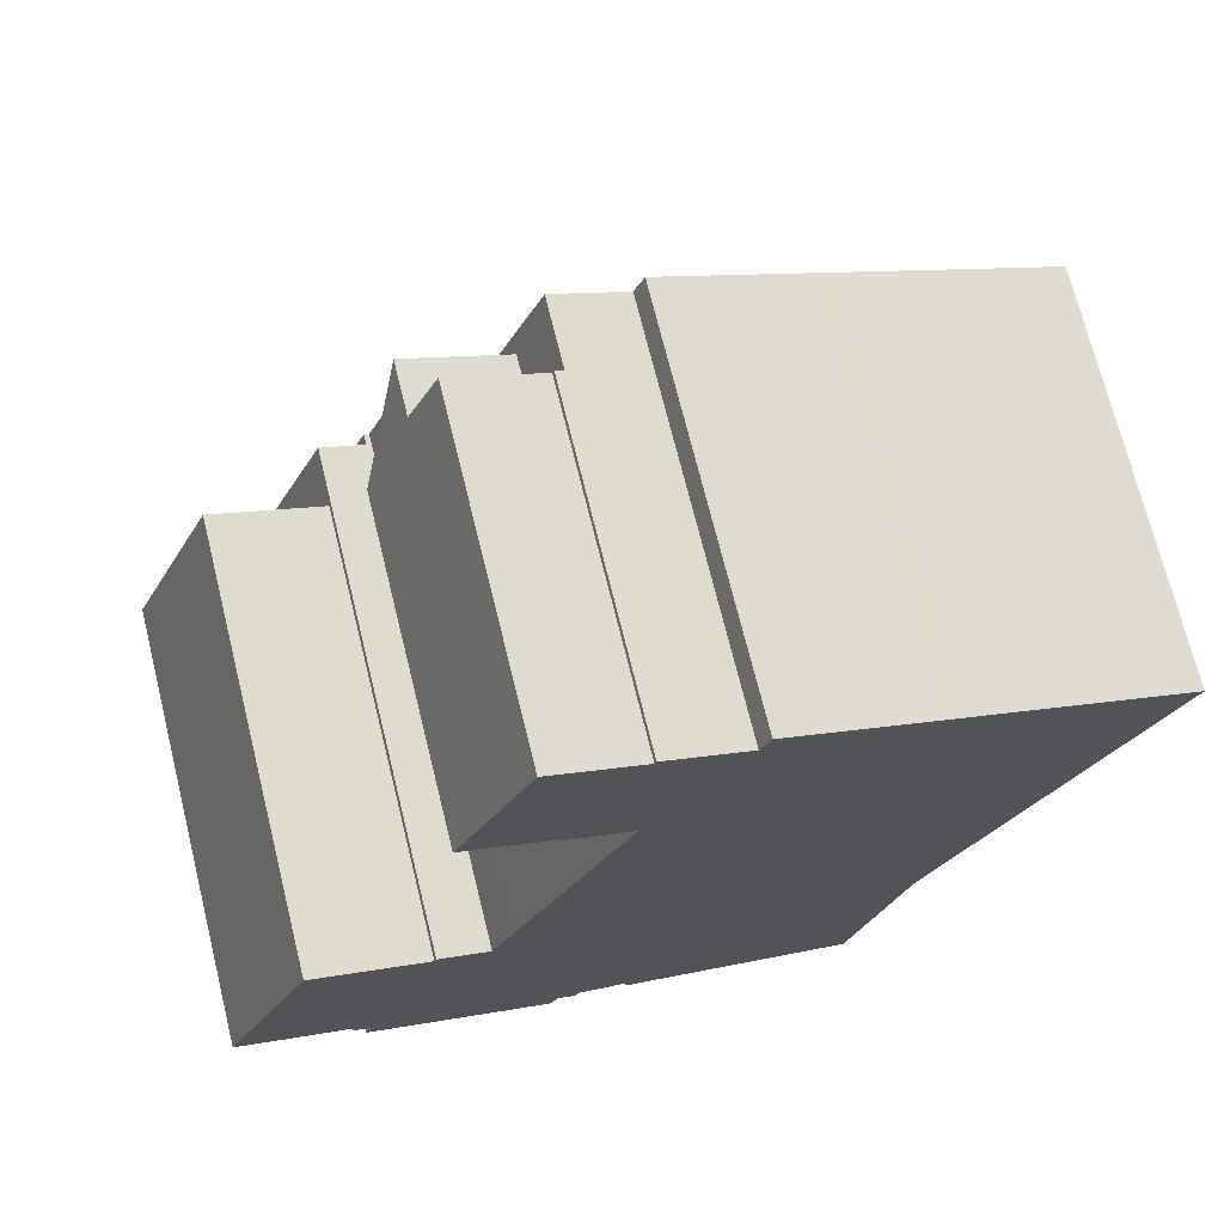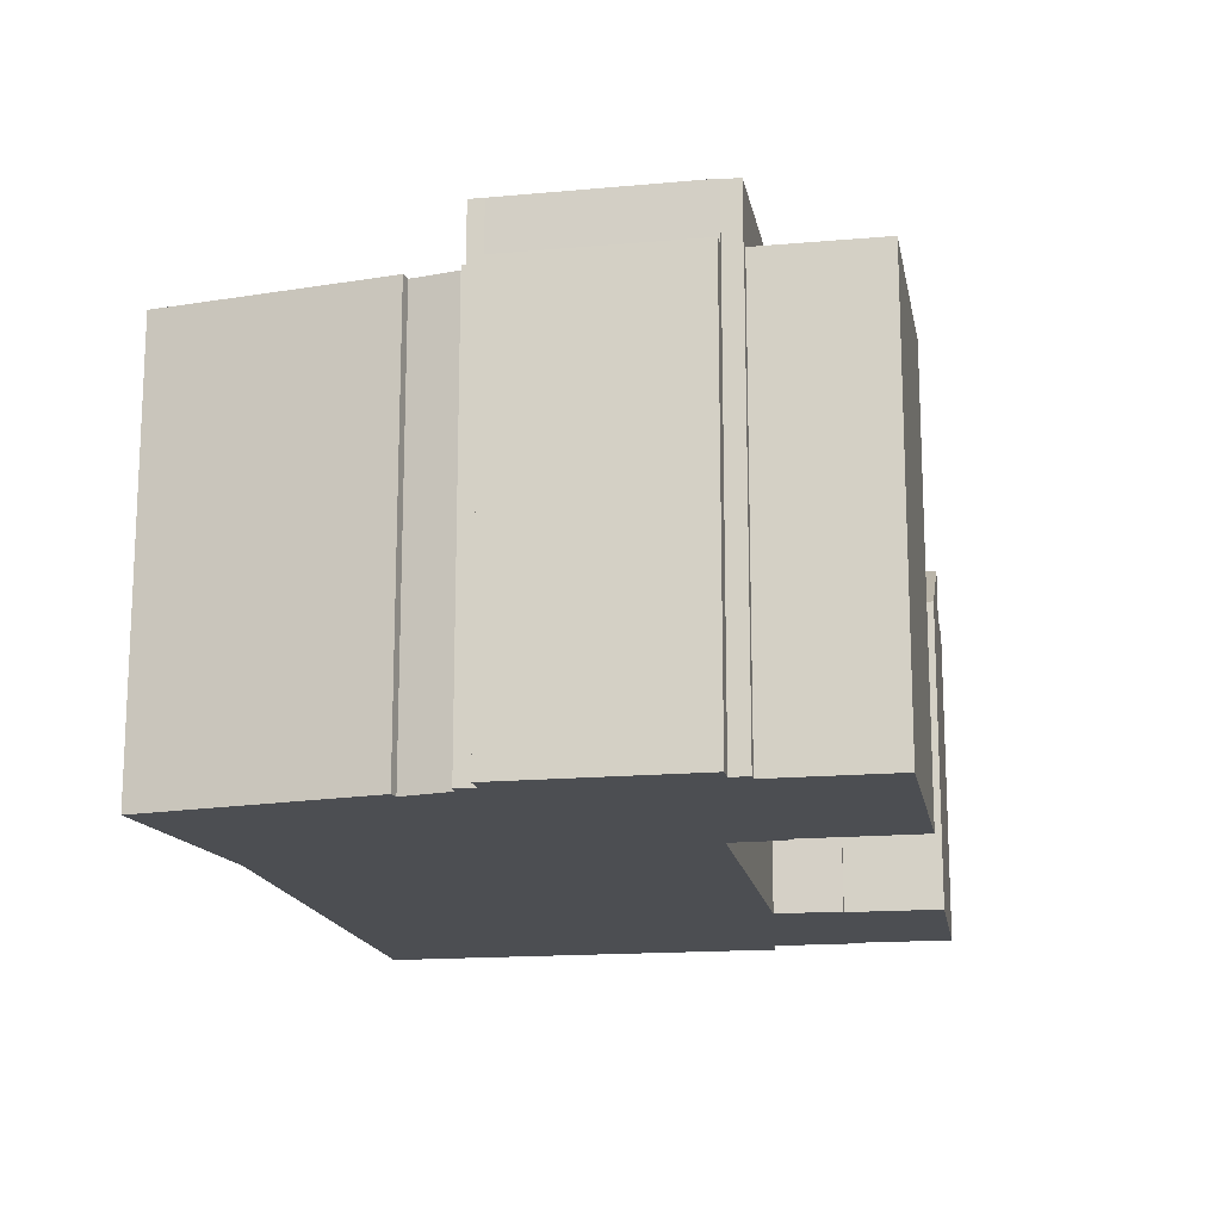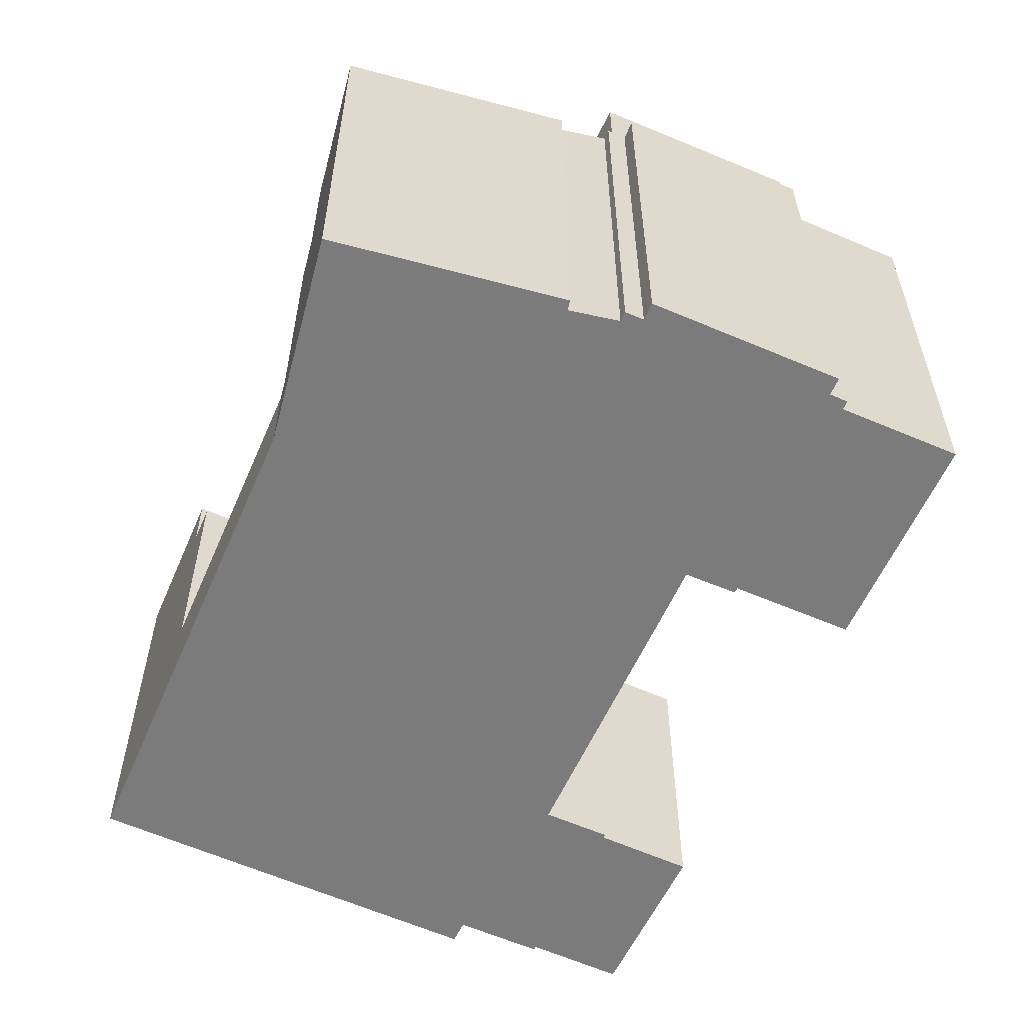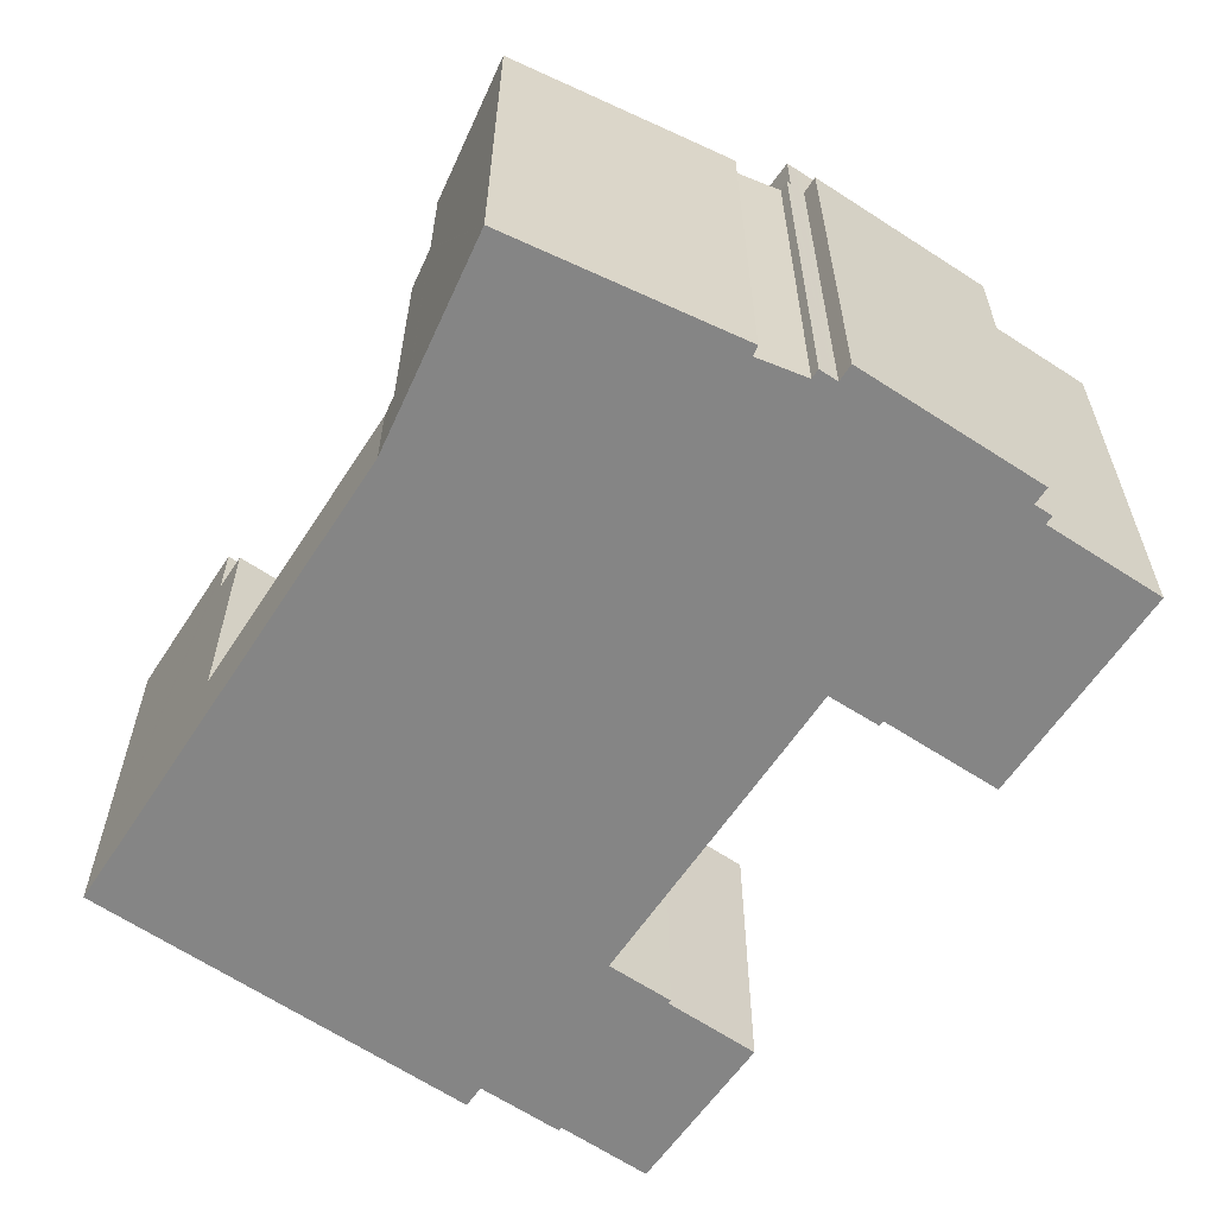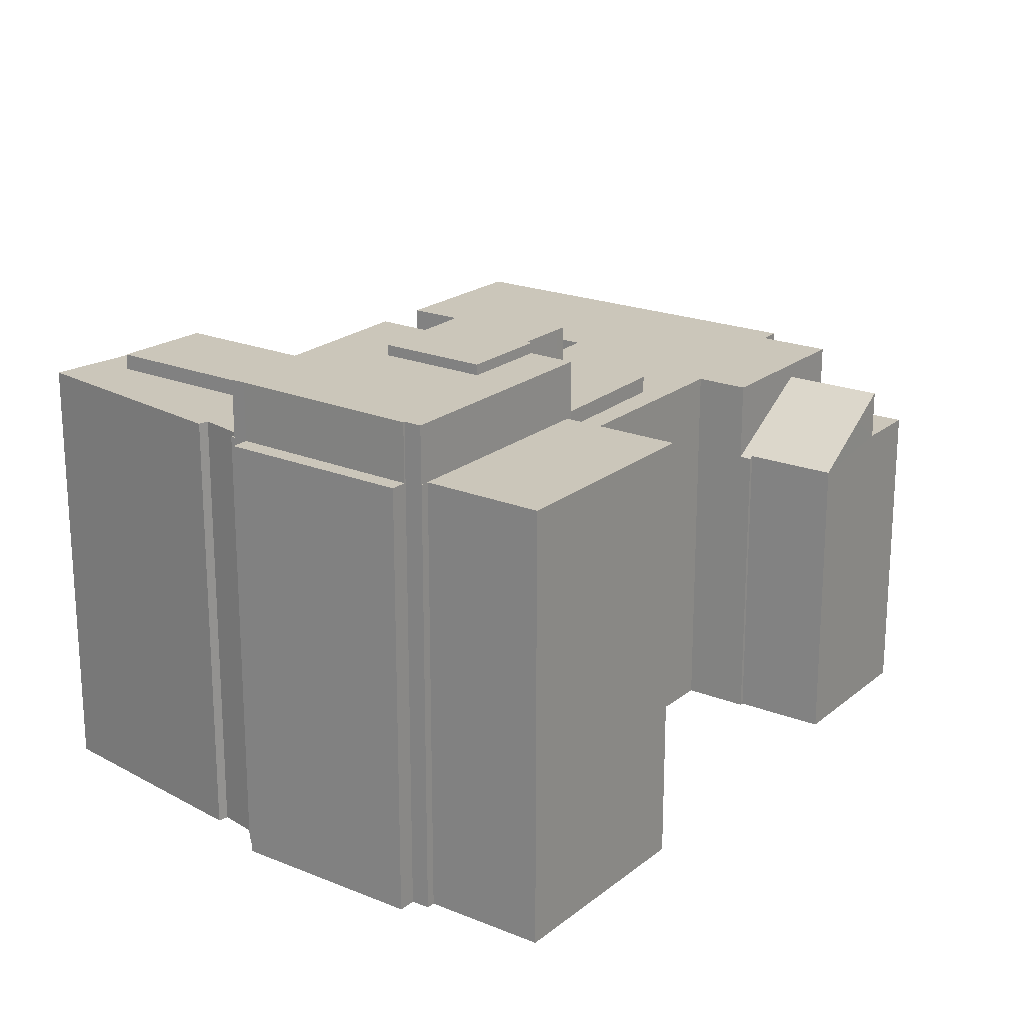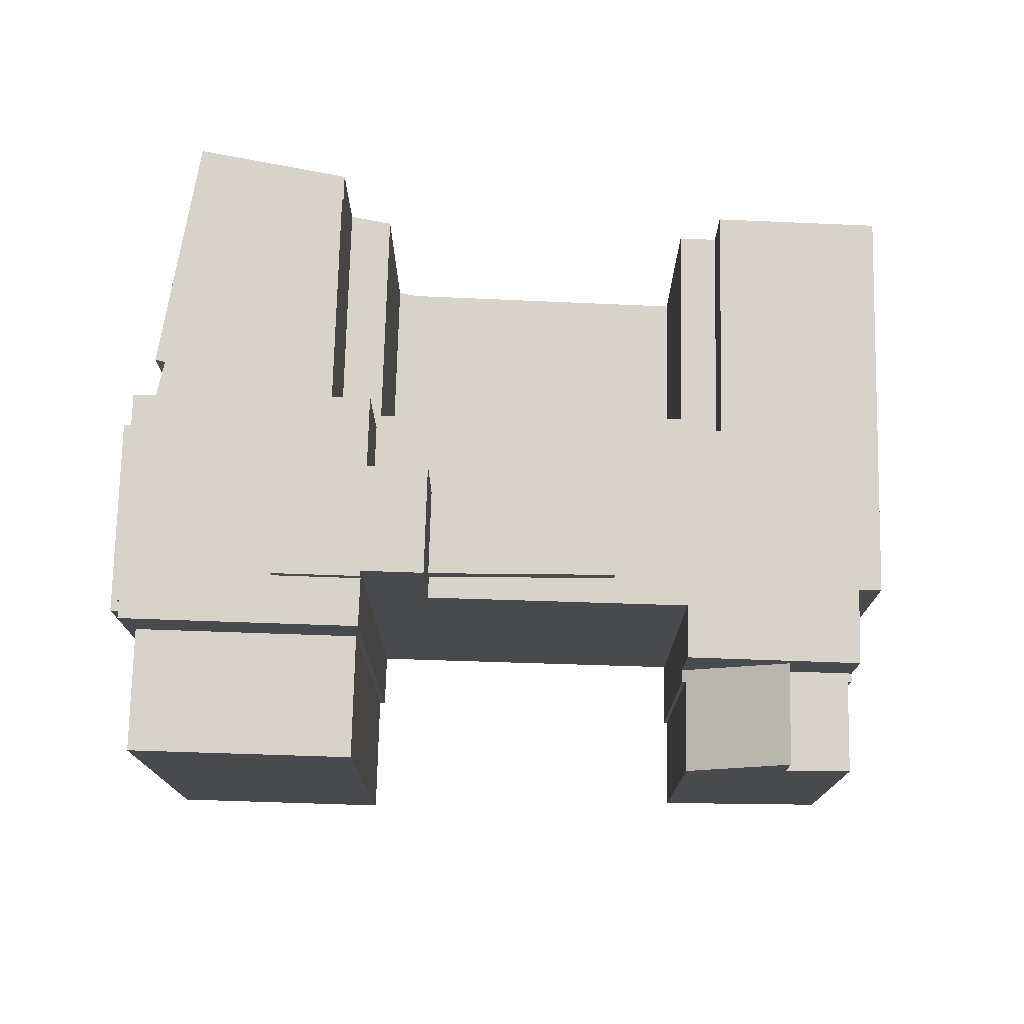
<metadata>
{"format":"obj","ext":"obj","renderer":"f3d","projection":"perspective","resolution":1024,"background":"white","views":[{"elev":71.3,"azim":-13.9,"up":"+Z"},{"elev":-16.7,"azim":-146.6,"up":"+Y"},{"elev":-58.5,"azim":179.3,"up":"+Y"},{"elev":-61.8,"azim":169.6,"up":"+Y"},{"elev":21.1,"azim":-120.7,"up":"+Y"},{"elev":76.6,"azim":-65.0,"up":"+Y"}]}
</metadata>
<code>
v  23.65 22.34 4.425
v  20.43 28.98 5.804
v  20.43 22.34 5.804
v  23.65 28.98 4.425
v  24.38 22.34 4.112
v  24.38 28.98 4.112
v  16.1 -7.08e-16 11.56
v  21.96 5.336e-16 -8.715
v  20.54 -1.342e-15 21.91
v  19.08 4.966e-16 -8.11
v  15.87 -6.746e-16 11.02
v  14.67 -5.03e-16 8.214
v  18.85 5.296e-16 -8.649
v  18.62 5.237e-16 -8.552
v  14.38 -5.103e-16 8.334
v  18.1 5.1e-16 -8.329
v  11.8 -5.768e-16 9.42
v  17.89 5.044e-16 -8.238
v  17.81 5.024e-16 -8.205
v  17.41 5.616e-16 -9.172
v  7.356 2.278e-16 -3.721
v  6.945 2.879e-16 -4.702
v  11.67 -5.589e-16 9.127
v  5.125 -7.318e-16 11.95
v  7.316 2.337e-16 -3.816
v  38.76 -1.924e-15 31.43
v  45.81 -1.102e-15 17.99
v  49.39 -1.63e-15 26.63
v  45.72 -1.088e-15 17.77
v  44.89 -9.652e-16 15.76
v  44.88 -9.634e-16 15.73
v  38.16 3.111e-17 -0.508
v  37.14 -1.969e-15 32.16
v  36.41 -1.989e-15 32.49
v  33.22 -2.077e-15 33.93
v  28.64 -2.204e-15 36
v  37.87 1.018e-16 -1.662
v  37.86 1.056e-16 -1.725
v  37.28 2.469e-16 -4.033
v  28.1 -2.219e-15 36.24
v  27.55 -2.144e-15 35.01
v  37.27 2.503e-16 -4.087
v  35.82 6.034e-16 -9.854
v  26.02 -2.185e-15 35.69
v  24.29 -2.232e-15 36.45
v  35.39 7.077e-16 -11.56
v  23.45 -2.255e-15 36.83
v  35.09 7.829e-16 -12.79
v  22.98 -2.268e-15 37.04
v  22.88 -2.255e-15 36.83
v  21.83 5.698e-16 -9.306
v  22.29 -1.591e-15 25.99
v  22.26 -1.588e-15 25.93
v  17.84 -2.395e-15 39.11
v  21.95 -1.6e-15 26.14
v  20.23 -1.647e-15 26.9
v  16.23 -2.176e-15 35.54
v  19.39 -1.67e-15 27.27
v  18.81 -1.701e-15 27.77
v  13.76 -1.84e-15 30.06
v  16.18 -2.169e-15 35.42
v  15.33 -2.054e-15 33.55
v  6.559 1.72e-16 -2.809
v  0 0 0
v  6.38 2.022e-16 -3.302
v  6.357 2.016e-16 -3.292
v  18.72 -1.688e-15 27.57
v  21.94 23.34 21.28
v  21.91 23.34 9.074
v  17.29 23.34 11.05
v  26.53 23.34 19.21
v  6.945 25.55 -4.702
v  7.316 25.55 -3.816
v  7.356 28.98 -3.721
v  7.316 28.98 -3.816
v  7.637 25.65 -0.347
v  6.38 28.98 -3.302
v  6.38 25.65 -3.302
v  7.637 28.98 -0.347
v  9.773 25.65 4.674
v  9.773 28.98 4.674
v  17.29 22.34 11.05
v  16.1 29.6 11.56
v  16.1 22.34 11.56
v  17.29 29.6 11.05
v  21.91 29.6 9.074
v  0 25.65 1.571e-15
v  6.559 25.65 -2.809
v  22.22 28.98 -0.65
v  20.93 26.5 -3.481
v  20.93 28.98 -3.481
v  22.22 26.5 -0.65
v  23.36 28.98 1.864
v  23.36 26.5 1.864
v  23.36 18.62 1.864
v  24.38 18.62 4.112
v  25.87 22.34 7.382
v  25.87 18.62 7.382
v  30.45 22.34 17.45
v  30.45 18.62 17.45
v  32.26 22.34 21.43
v  32.26 18.62 21.43
v  33.17 22.34 23.43
v  33.17 18.62 23.43
v  19.96 28.98 -5.618
v  18.62 25.57 -8.552
v  18.62 28.98 -8.552
v  19.96 25.57 -5.618
v  20.93 25.57 -3.481
v  37.87 18.62 -1.662
v  26.01 4.81 3.413
v  37.87 4.81 -1.662
v  26.01 18.62 3.413
v  18.81 17.76 27.77
v  18.72 17.62 27.57
v  17.81 25.55 -8.205
v  17.81 28.98 -8.205
v  18.1 28.98 -8.329
v  18.85 25.57 -8.649
v  14.38 29.6 8.334
v  12.36 28.98 3.569
v  14.38 28.98 8.334
v  12.36 29.6 3.569
v  21.83 21.46 33.01
v  16.23 18.54 35.54
v  21.83 18.54 33.01
v  16.23 21.46 35.54
v  33.62 26.5 -8.914
v  35.63 25.57 -3.387
v  33.62 25.57 -8.914
v  35.63 26.5 -3.387
v  33.87 18.62 20.7
v  44.88 4.81 15.73
v  33.87 4.81 20.7
v  44.88 18.62 15.73
v  18.26 29.6 1.042
v  19.41 29.6 3.555
v  18.26 28.98 1.042
v  19.41 28.98 3.555
v  20.43 29.6 5.804
v  21.91 22.34 9.074
v  26.53 22.34 19.21
v  11.8 28.98 9.42
v  11.67 25.65 9.127
v  11.67 28.98 9.127
v  45.81 22.34 17.99
v  49.39 22.34 26.63
v  45.72 22.34 17.77
v  45.72 18.62 17.77
v  44.89 18.62 15.76
v  38.16 4.81 -0.508
v  22.98 18.54 37.04
v  22.88 18.54 36.83
v  37.86 18.62 -1.725
v  14.67 29.6 8.214
v  15.87 29.6 11.02
v  6.357 25.65 -3.292
v  17.84 18.54 39.11
v  23.45 18.54 36.83
v  21.96 25.57 -8.715
v  21.83 25.57 -9.306
v  13.76 17.76 30.06
v  28.1 22.34 36.24
v  28.64 22.34 36
v  33.22 22.34 33.93
v  36.41 22.34 32.49
v  37.14 22.34 32.16
v  38.76 22.34 31.43
v  5.125 25.65 11.95
v  21.94 22.34 21.28
v  22.26 22.34 25.93
v  22.29 22.34 25.99
v  20.54 22.34 21.91
v  37.27 18.62 -4.087
v  35.63 18.62 -3.387
v  37.27 25.57 -4.087
v  19.08 25.57 -8.11
v  35.09 25.57 -12.79
v  35.39 25.57 -11.56
v  35.82 25.57 -9.854
v  17.41 25.55 -9.172
v  24.29 22.34 36.45
v  23.45 22.34 36.83
v  26.02 22.34 35.69
v  27.55 22.34 35.01
v  34.78 22.34 22.7
v  34.78 18.62 22.7
v  15.33 20.12 33.55
v  16.18 21.38 35.42
v  20.23 18.95 29.26
v  19.39 17.63 27.27
v  20.88 19.97 30.78
v  37.28 18.62 -4.033
v  20.23 22.34 29.26
v  19.39 22.34 27.27
v  20.88 22.34 30.78
v  21.83 22.34 33.01
v  17.89 28.98 -8.238
v  20.23 22.34 26.9
v  21.95 22.34 26.14
g defaultobject
f 1 2 3
f 2 1 4
f 4 1 5
f 4 5 6
f 7 8 9
f 8 7 10
f 10 7 11
f 10 11 12
f 10 12 13
f 13 12 14
f 14 12 15
f 14 15 16
f 16 15 17
f 16 17 18
f 18 17 19
f 19 17 20
f 20 17 21
f 20 21 22
f 21 17 23
f 21 23 24
f 22 21 25
f 26 27 28
f 27 26 29
f 29 26 30
f 30 26 31
f 31 26 32
f 32 26 33
f 32 33 34
f 32 34 35
f 32 35 36
f 32 36 37
f 37 36 38
f 38 36 39
f 39 36 40
f 39 40 41
f 39 41 42
f 42 41 43
f 43 41 44
f 43 44 45
f 43 45 46
f 46 45 47
f 46 47 48
f 48 47 49
f 48 49 50
f 48 50 8
f 48 8 51
f 8 50 52
f 8 52 53
f 8 53 9
f 54 52 50
f 52 54 55
f 55 54 56
f 56 54 57
f 56 57 58
f 58 57 59
f 59 57 60
f 60 57 61
f 60 61 62
f 24 63 21
f 63 24 64
f 63 65 21
f 65 63 66
f 67 58 59
f 68 69 70
f 69 68 71
f 25 72 22
f 72 25 21
f 72 21 73
f 73 21 74
f 73 74 75
f 76 77 78
f 77 76 79
f 79 76 80
f 79 80 81
f 82 83 84
f 83 82 70
f 83 70 69
f 83 69 85
f 85 69 86
f 87 63 64
f 63 87 88
f 89 90 91
f 90 89 92
f 92 89 93
f 92 93 94
f 94 93 6
f 94 6 95
f 95 6 5
f 95 5 96
f 96 5 97
f 96 97 98
f 98 97 99
f 98 99 100
f 100 99 101
f 100 101 102
f 102 101 103
f 102 103 104
f 105 106 107
f 106 105 108
f 108 105 91
f 108 91 90
f 108 90 109
f 110 111 112
f 111 110 113
f 114 67 59
f 67 114 115
f 75 116 73
f 116 75 117
f 107 16 118
f 16 107 106
f 16 106 119
f 16 119 14
f 14 119 13
f 120 121 122
f 121 120 123
f 124 125 126
f 125 124 127
f 128 129 130
f 129 128 131
f 132 133 134
f 133 132 135
f 136 137 138
f 139 138 137
f 140 139 137
f 2 139 140
f 86 2 140
f 3 2 86
f 69 3 86
f 141 3 69
f 71 141 69
f 142 141 71
f 143 23 17
f 23 143 144
f 144 143 145
f 28 146 147
f 146 28 148
f 148 28 149
f 149 28 150
f 150 28 135
f 135 28 133
f 133 28 151
f 151 28 32
f 32 28 27
f 32 27 29
f 32 29 31
f 31 29 30
f 152 50 49
f 50 152 153
f 92 128 90
f 128 92 94
f 128 94 131
f 110 38 154
f 38 110 112
f 38 112 151
f 38 151 37
f 37 151 32
f 120 136 123
f 136 120 137
f 137 120 155
f 137 155 140
f 140 155 156
f 140 156 86
f 86 156 83
f 86 83 85
f 157 65 66
f 65 157 21
f 21 157 78
f 21 78 74
f 74 78 77
f 158 126 125
f 126 158 153
f 126 153 152
f 126 152 159
f 160 51 8
f 51 160 161
f 162 59 60
f 59 162 114
f 156 12 11
f 12 156 155
f 36 163 40
f 163 36 164
f 164 36 35
f 164 35 165
f 165 35 34
f 165 34 166
f 166 34 33
f 166 33 167
f 167 33 26
f 167 26 168
f 168 26 28
f 168 28 147
f 145 80 144
f 80 145 81
f 144 24 23
f 24 144 169
f 68 82 170
f 82 68 70
f 52 171 84
f 171 52 172
f 84 171 173
f 7 156 11
f 156 7 84
f 84 7 9
f 84 9 53
f 84 53 52
f 156 84 83
f 113 134 111
f 134 113 132
f 174 129 175
f 129 174 176
f 175 94 95
f 94 175 131
f 131 175 129
f 71 170 142
f 170 71 68
f 108 119 106
f 119 108 177
f 177 108 160
f 160 108 109
f 160 109 130
f 160 178 161
f 178 160 130
f 178 130 129
f 178 129 179
f 179 129 180
f 180 129 176
f 158 57 54
f 57 158 125
f 119 10 13
f 10 119 177
f 73 181 72
f 181 73 116
f 49 159 152
f 159 182 183
f 182 159 184
f 184 159 185
f 185 159 41
f 41 159 47
f 47 159 49
f 41 47 45
f 41 45 44
f 186 104 103
f 104 186 187
f 187 186 148
f 187 148 149
f 177 8 10
f 8 177 160
f 188 114 162
f 114 188 189
f 114 189 127
f 114 127 124
f 114 124 190
f 114 190 191
f 190 124 192
f 191 115 114
f 90 130 109
f 130 90 128
f 15 143 17
f 143 15 122
f 122 15 12
f 122 12 120
f 120 12 155
f 123 138 121
f 138 123 136
f 98 113 96
f 113 98 132
f 132 98 100
f 132 100 102
f 132 102 104
f 132 104 135
f 135 104 187
f 135 187 149
f 135 149 150
f 96 175 95
f 175 96 113
f 175 113 110
f 175 110 154
f 175 154 174
f 174 154 193
f 169 64 24
f 64 169 87
f 133 111 134
f 111 133 151
f 111 151 112
f 163 41 40
f 41 163 185
f 191 194 195
f 194 191 190
f 194 190 196
f 196 190 192
f 196 192 197
f 197 192 124
f 197 124 183
f 183 124 126
f 183 126 159
f 62 162 60
f 162 62 61
f 162 61 57
f 162 57 125
f 162 125 188
f 188 125 127
f 188 127 189
f 72 20 22
f 20 72 181
f 193 38 39
f 38 193 154
f 161 48 51
f 48 161 178
f 79 74 77
f 145 121 81
f 121 145 122
f 122 145 143
f 74 117 75
f 117 74 79
f 117 79 81
f 117 81 121
f 117 121 138
f 117 138 198
f 198 138 118
f 118 138 107
f 107 138 105
f 105 138 91
f 91 138 139
f 91 139 89
f 89 139 2
f 89 2 93
f 93 2 4
f 93 4 6
f 181 19 20
f 19 181 116
f 144 87 169
f 87 144 80
f 87 80 76
f 87 76 88
f 88 76 78
f 88 78 157
f 115 58 67
f 58 115 56
f 56 115 55
f 55 115 52
f 52 115 191
f 52 191 172
f 172 191 199
f 199 191 195
f 172 199 200
f 116 18 19
f 18 116 16
f 16 116 118
f 118 116 117
f 118 117 198
f 153 54 50
f 54 153 158
f 194 199 195
f 199 194 200
f 200 194 172
f 172 194 101
f 101 194 103
f 103 194 196
f 103 196 186
f 186 196 148
f 148 196 197
f 148 197 146
f 146 197 147
f 147 197 185
f 185 197 184
f 184 197 182
f 182 197 183
f 147 185 168
f 168 185 166
f 166 185 164
f 164 185 163
f 166 164 165
f 168 166 167
f 173 82 84
f 82 173 170
f 170 173 171
f 170 171 142
f 142 171 99
f 99 171 101
f 101 171 172
f 141 1 3
f 1 141 5
f 5 141 97
f 97 141 142
f 97 142 99
f 179 48 178
f 48 179 180
f 48 180 176
f 48 176 174
f 48 174 193
f 48 193 42
f 42 193 39
f 48 42 46
f 46 42 43
f 88 66 63
f 66 88 157

</code>
